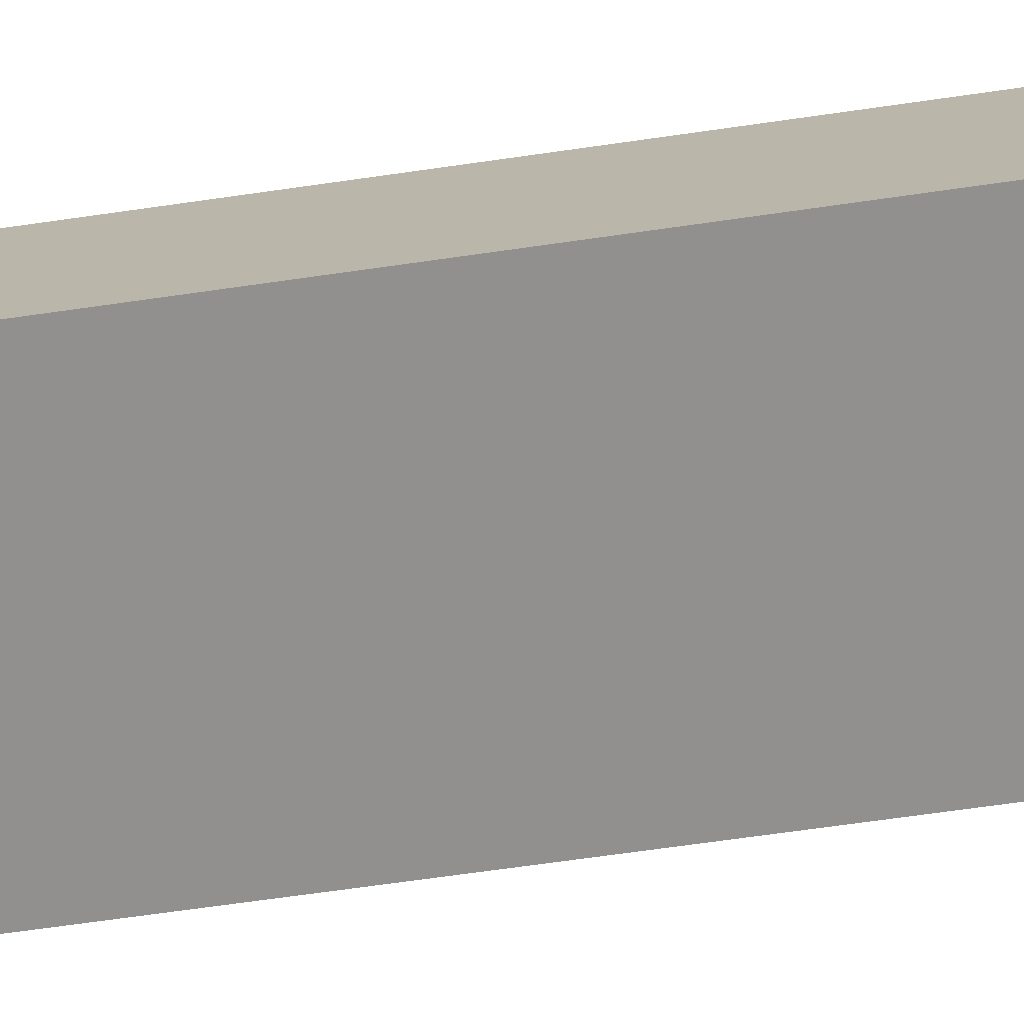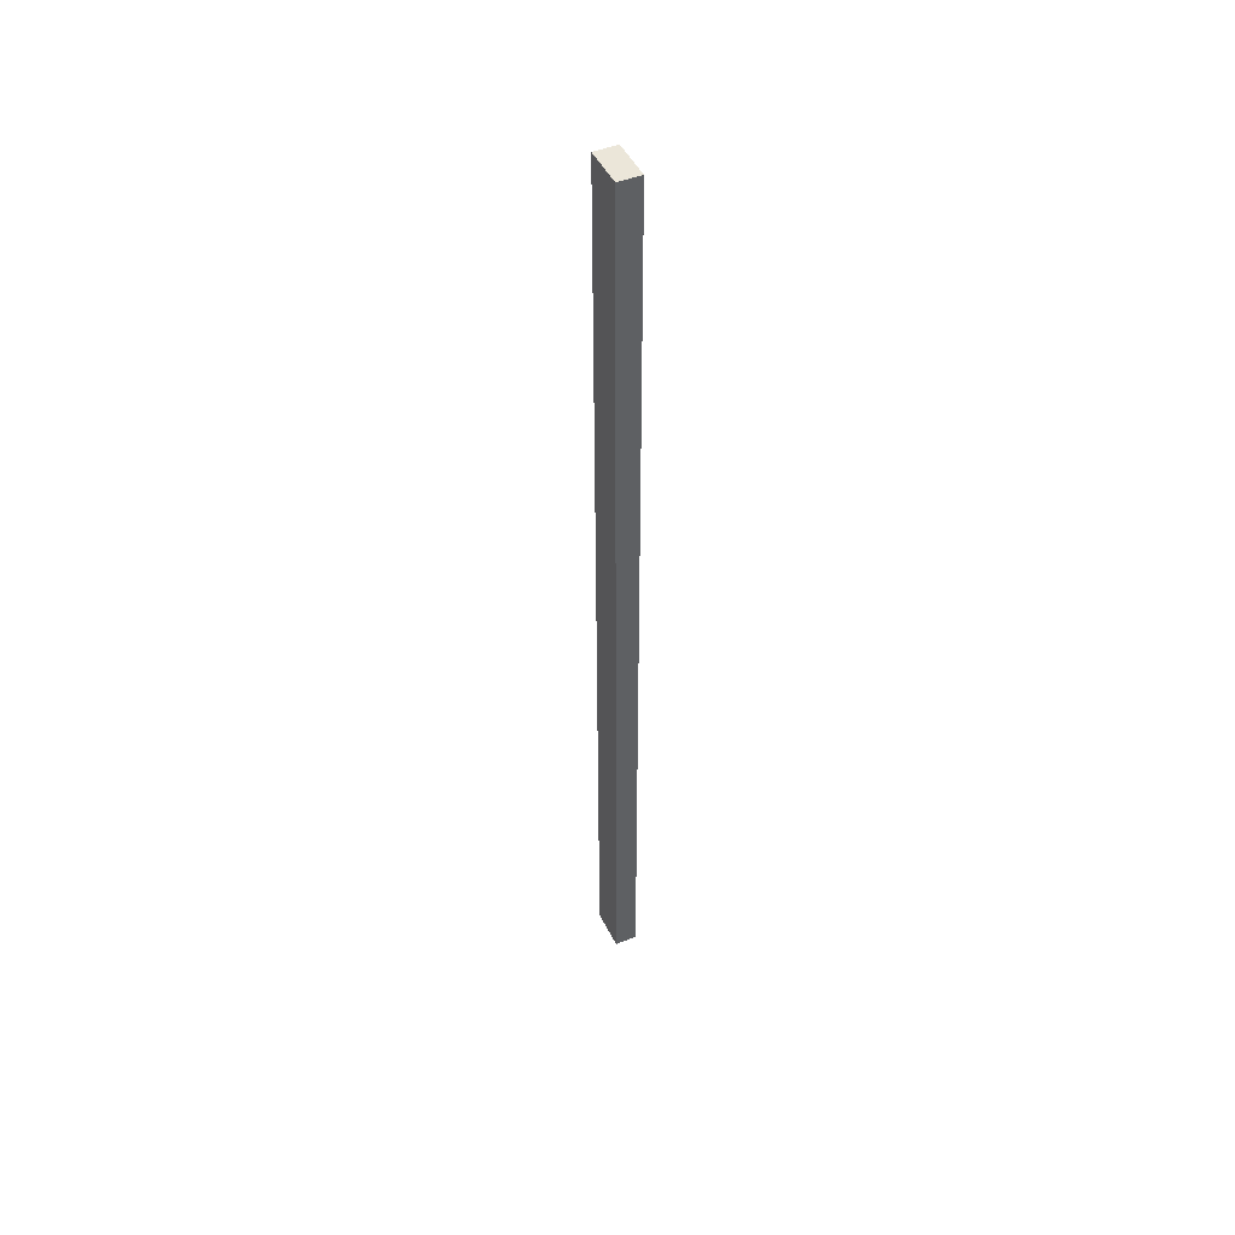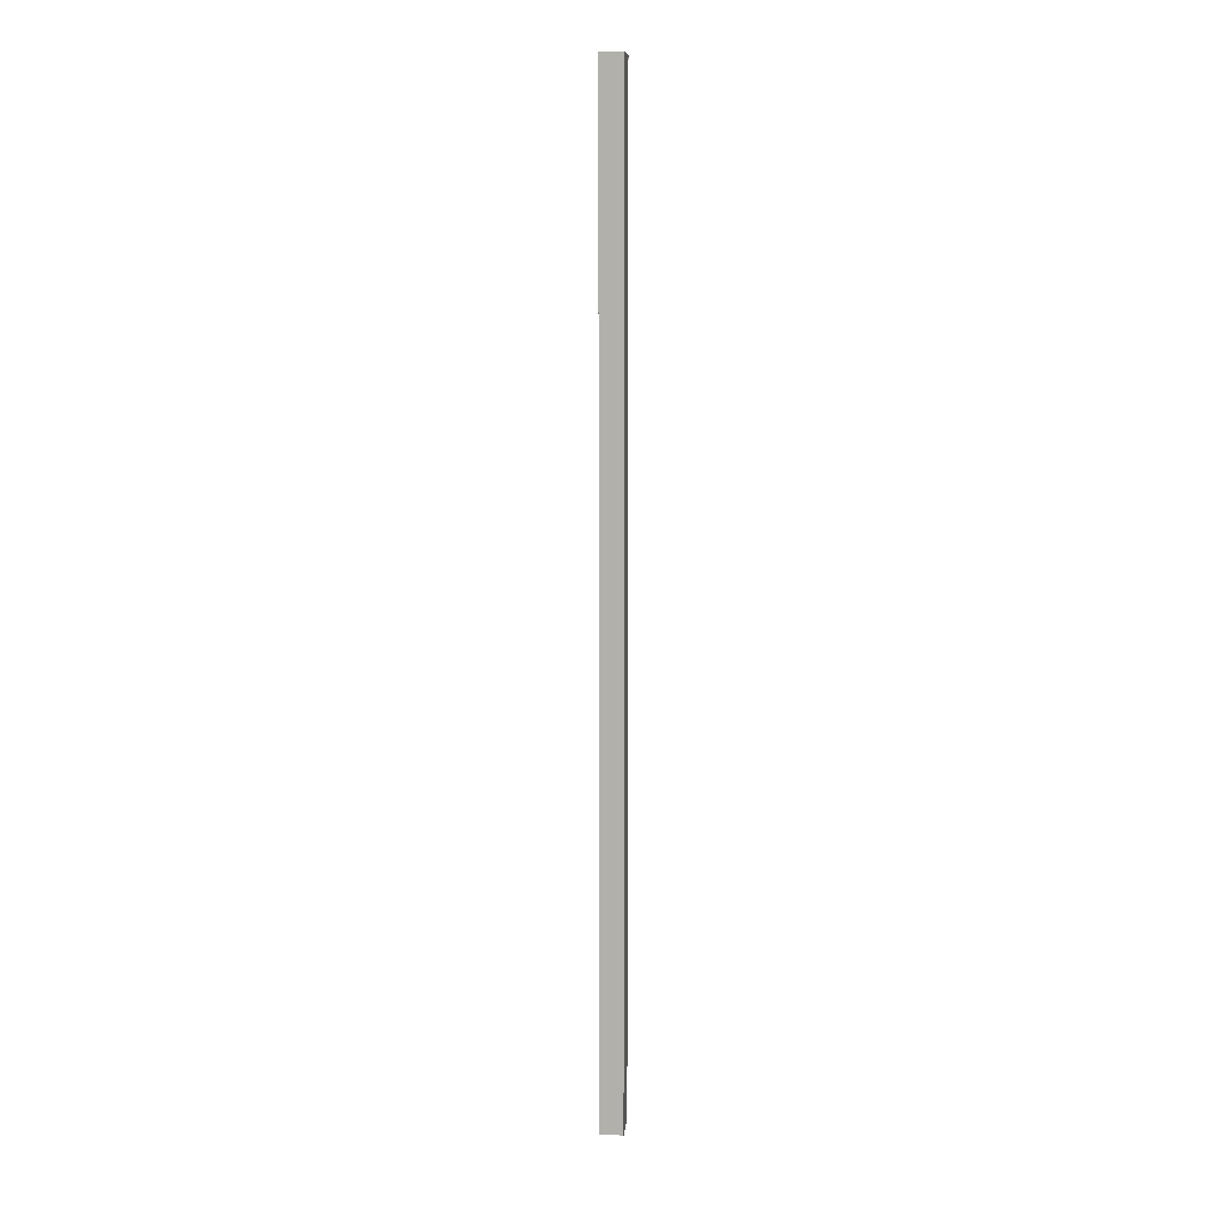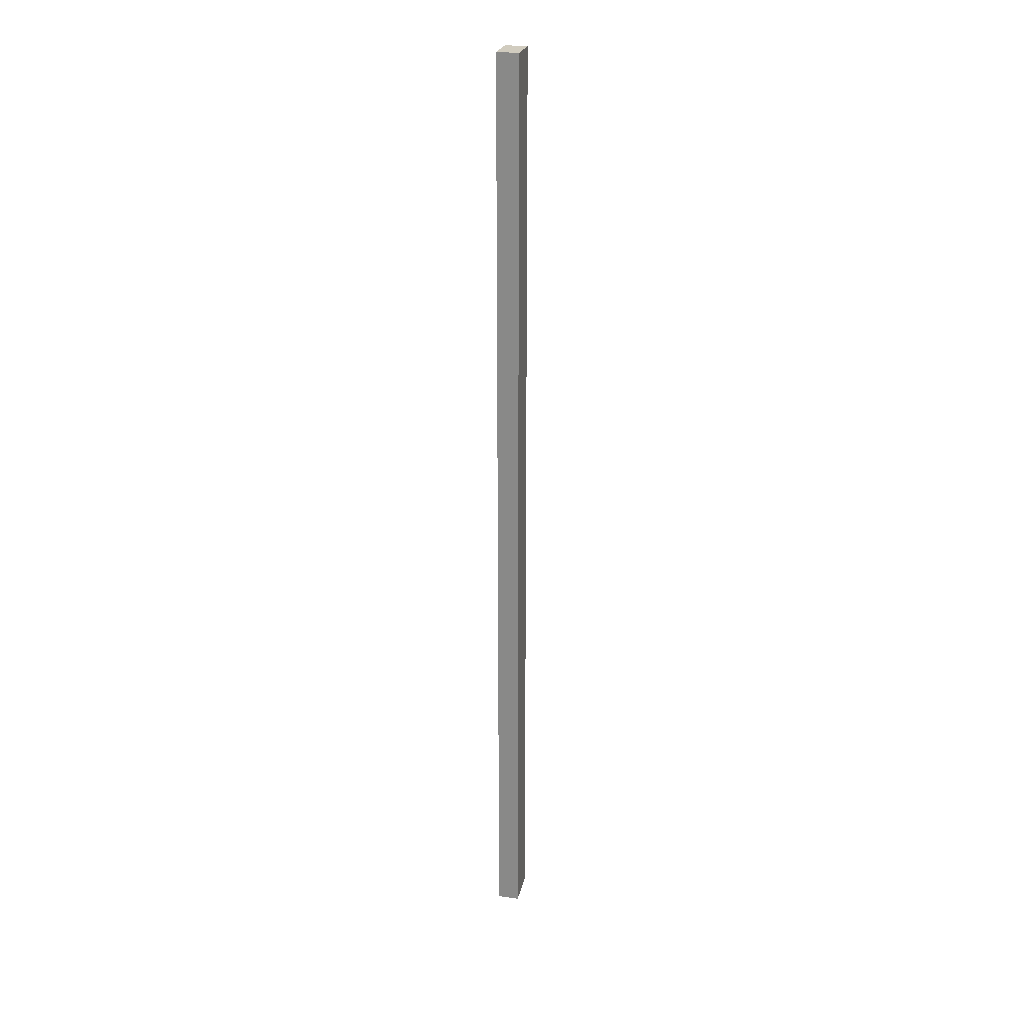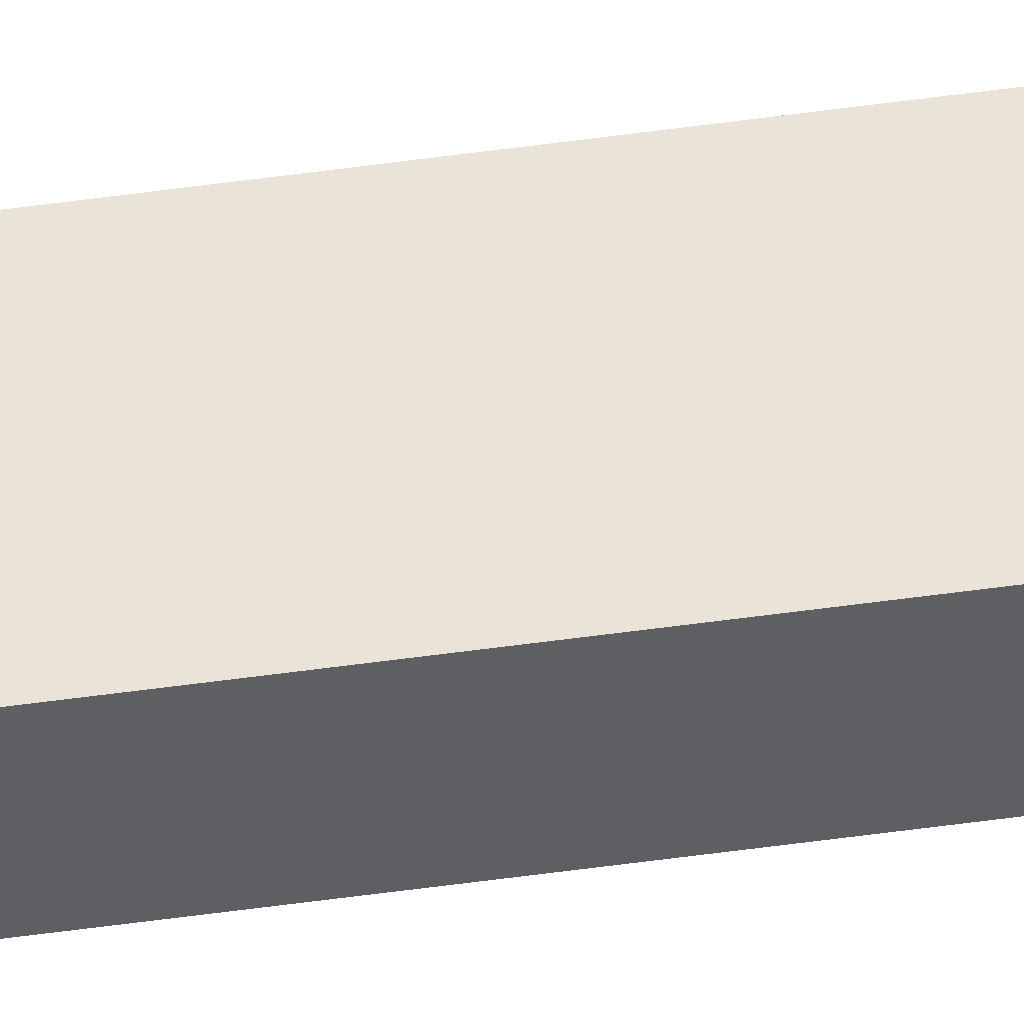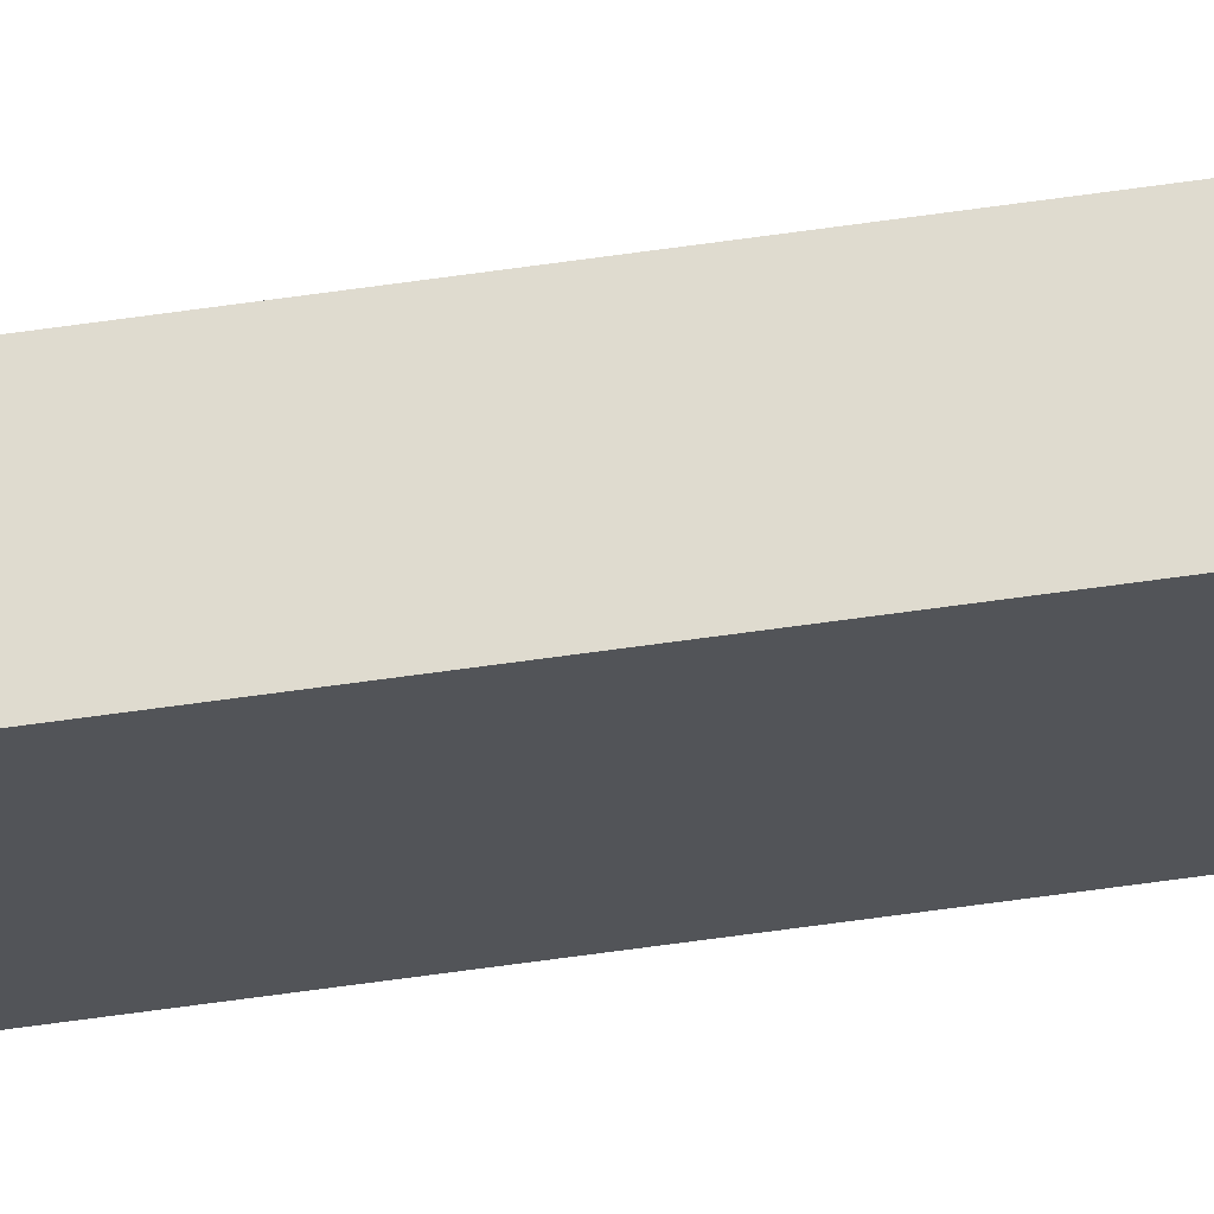
<metadata>
{"format":"obj","ext":"obj","renderer":"f3d","projection":"perspective","resolution":1024,"background":"white","views":[{"elev":-20.6,"azim":110.8,"up":"+Z"},{"elev":47.8,"azim":-166.5,"up":"+Y"},{"elev":9.9,"azim":44.0,"up":"+Y"},{"elev":23.9,"azim":-128.9,"up":"+Y"},{"elev":-78.2,"azim":97.0,"up":"+Z"},{"elev":-74.5,"azim":-82.4,"up":"+Z"}]}
</metadata>
<code>
v  0.429 23.36 -0.328
v  0.614 23.36 0.759
v  1.043 23.36 0.431
v  0 23.36 1.431e-15
v  1.043 -2.639e-17 0.431
v  0.429 2.008e-17 -0.328
v  0 0 0
v  0.614 -4.648e-17 0.759
g defaultobject
f 1 2 3
f 2 1 4
f 5 1 3
f 1 5 6
f 6 4 1
f 4 6 7
f 7 2 4
f 2 7 8
f 8 3 2
f 3 8 5
f 8 6 5
f 6 8 7

</code>
